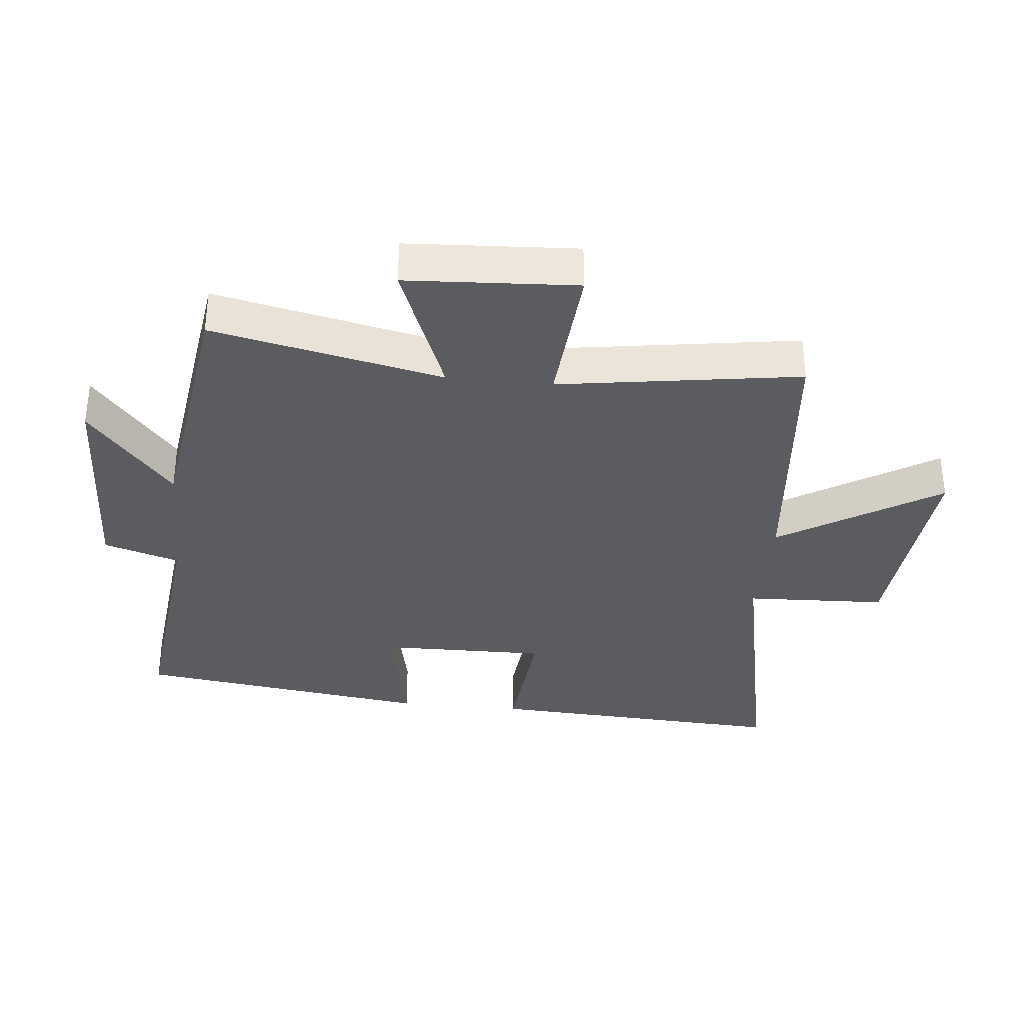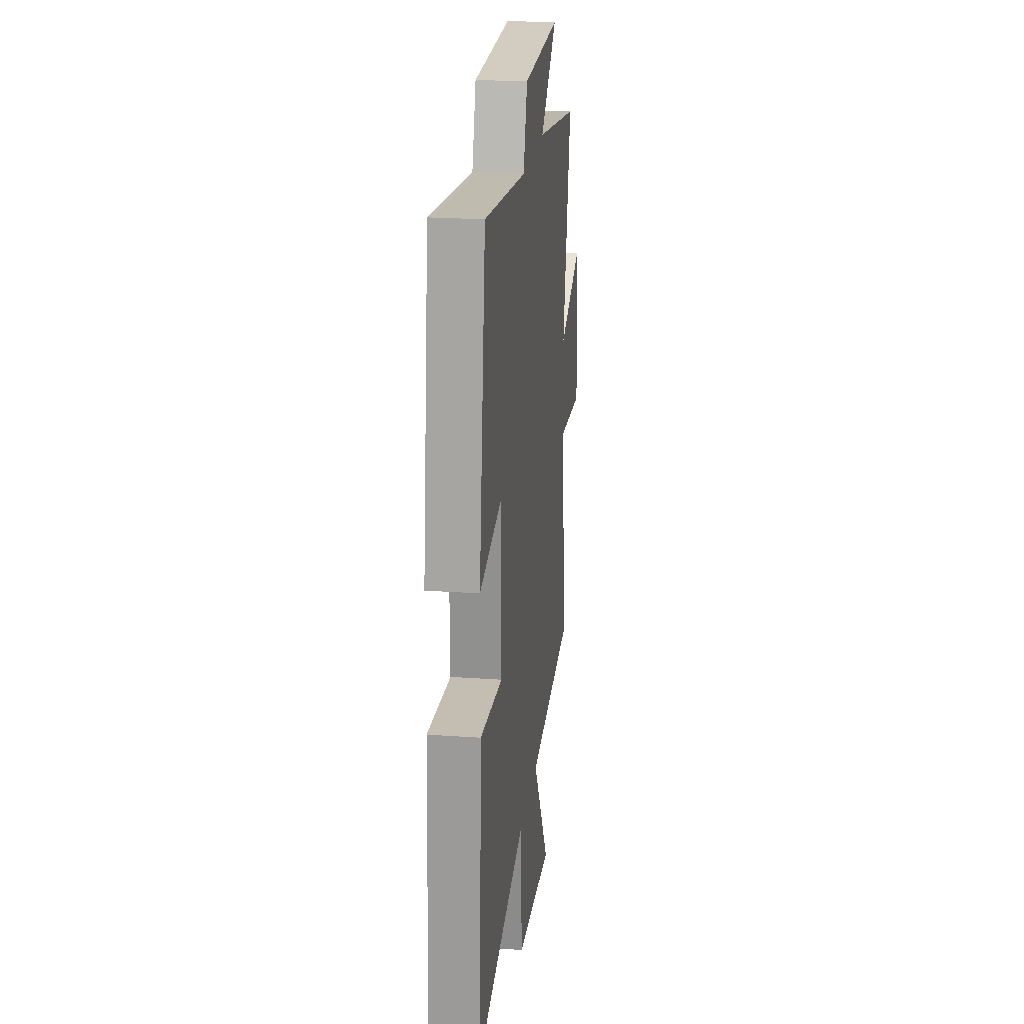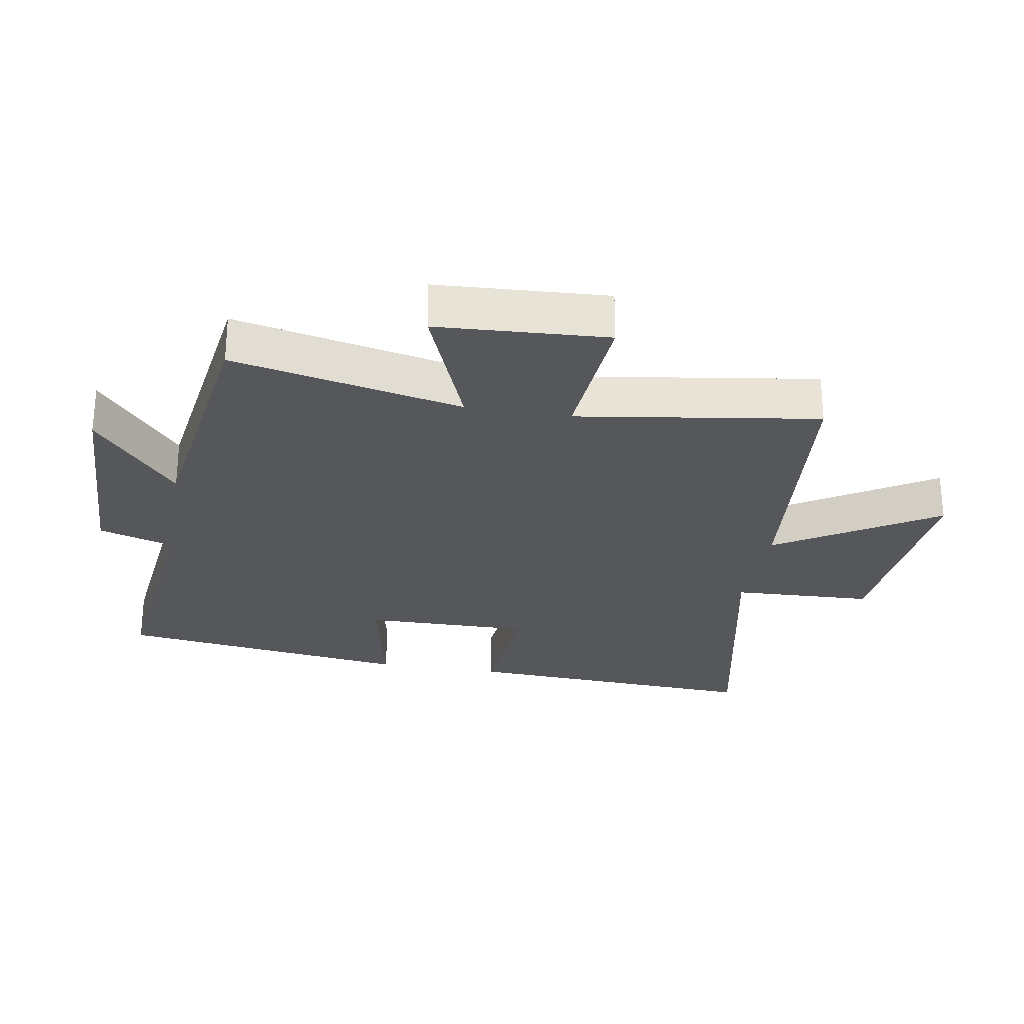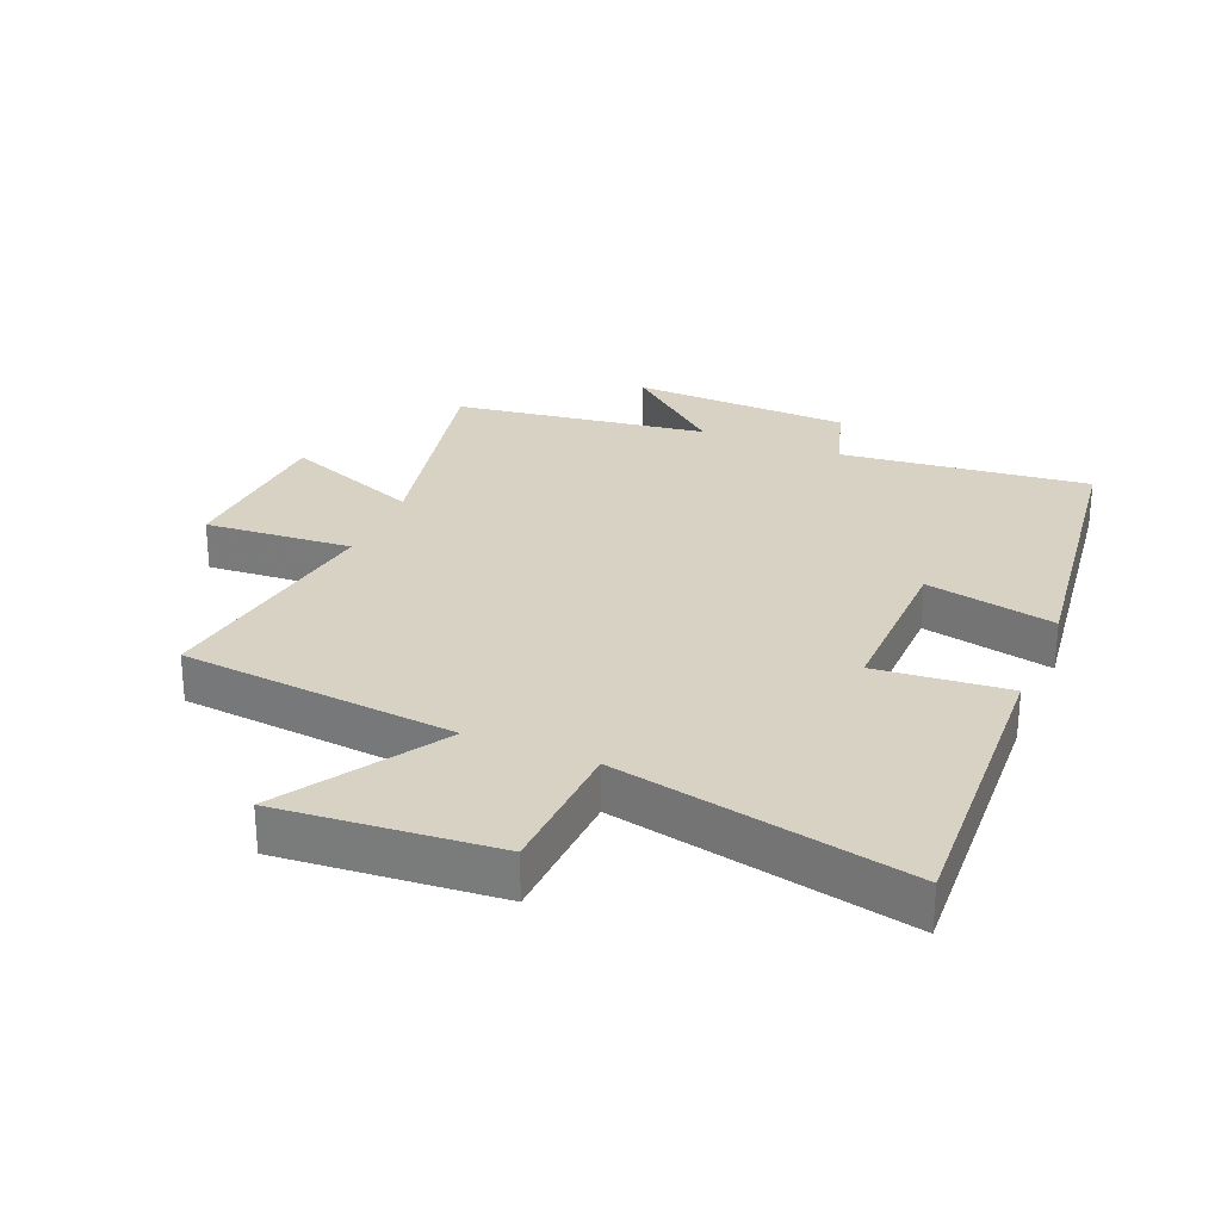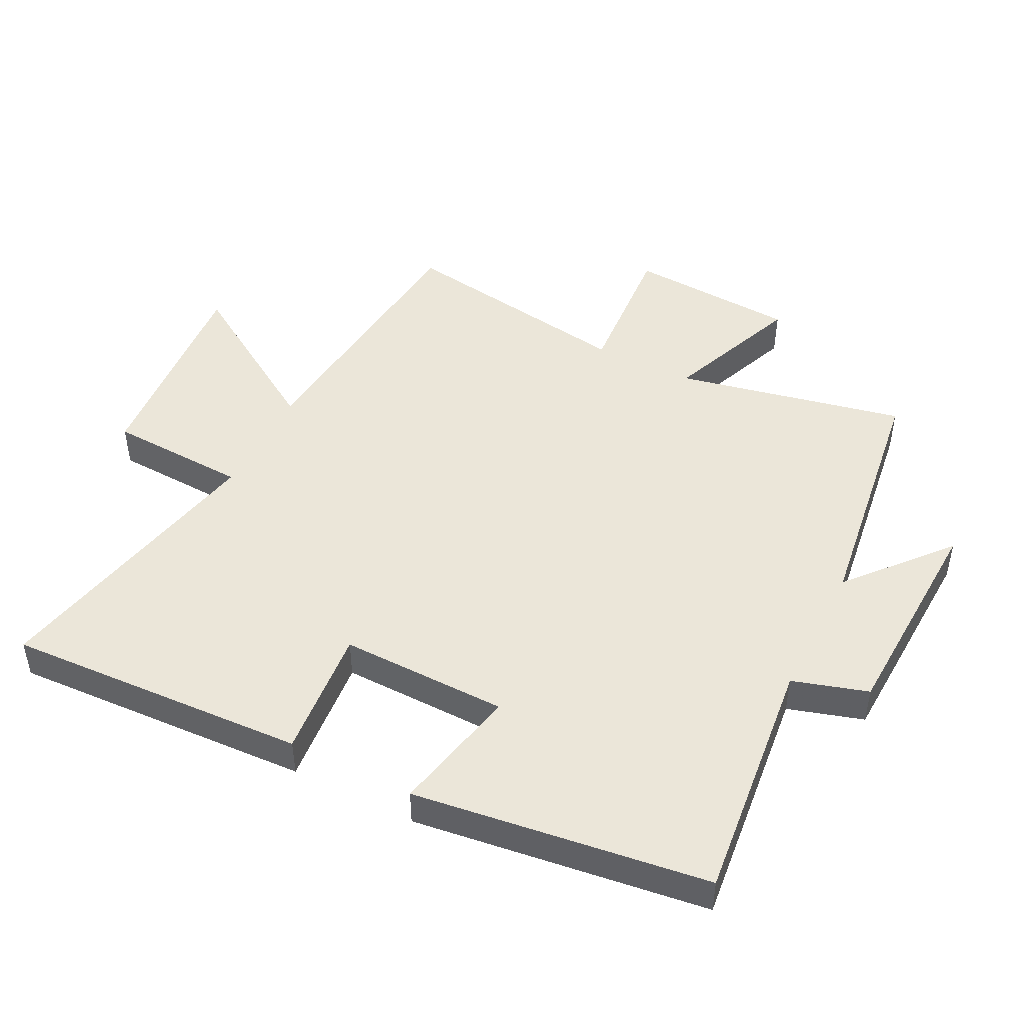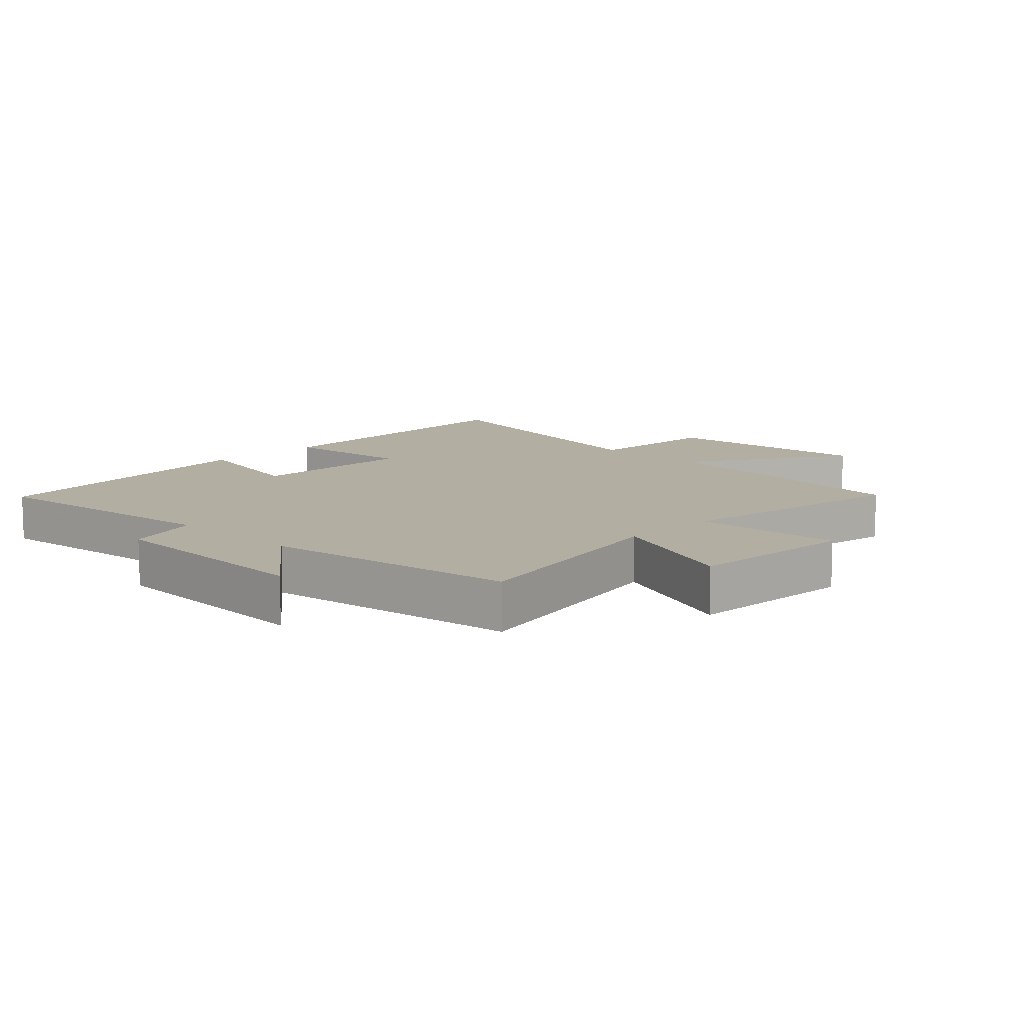
<metadata>
{"format":"obj","ext":"obj","renderer":"f3d","projection":"perspective","resolution":1024,"background":"white","views":[{"elev":-34.6,"azim":84.1,"up":"+Y"},{"elev":22.3,"azim":-82.9,"up":"+Z"},{"elev":-27.0,"azim":80.1,"up":"+Y"},{"elev":27.7,"azim":-157.4,"up":"+Y"},{"elev":46.9,"azim":-63.1,"up":"+Y"},{"elev":10.8,"azim":44.4,"up":"+Y"}]}
</metadata>
<code>
v -0.439 0.07 0.543
v -0.049 0.07 0.5
v -0.013 0.07 0.618
v 0.333 0.07 0.632
v 0.177 0.07 0.5
v 0.576 0.07 0.444
v 0.5 0.07 0.084
v 0.716 0.07 0.169
v 0.732 0.07 -0.097
v 0.5 0.07 -0.08
v 0.558 0.07 -0.457
v 0.125 0.07 -0.5
v 0.281 0.07 -0.748
v -0.057 0.07 -0.72
v -0.067 0.07 -0.5
v -0.524 0.07 -0.596
v -0.5 0.07 -0.122
v -0.293 0.07 -0.141
v -0.297 0.07 0.123
v -0.5 0.07 0.08
v -0.439 0 0.543
v -0.049 0 0.5
v -0.013 0 0.618
v 0.333 0 0.632
v 0.177 0 0.5
v 0.576 0 0.444
v 0.5 0 0.084
v 0.716 0 0.169
v 0.732 0 -0.097
v 0.5 0 -0.08
v 0.558 0 -0.457
v 0.125 0 -0.5
v 0.281 0 -0.748
v -0.057 0 -0.72
v -0.067 0 -0.5
v -0.524 0 -0.596
v -0.5 0 -0.122
v -0.293 0 -0.141
v -0.297 0 0.123
v -0.5 0 0.08
f 19 20 1 2
f 18 19 2
f 15 16 17 18
f 15 18 2
f 12 13 14 15
f 10 11 12 15
f 10 15 2 3
f 7 8 9 10
f 7 10 3
f 5 6 7
f 5 7 3
f 3 4 5
f 22 21 40 39
f 22 39 38
f 38 37 36 35
f 22 38 35
f 35 34 33 32
f 35 32 31 30
f 23 22 35 30
f 30 29 28 27
f 23 30 27
f 27 26 25
f 23 27 25
f 25 24 23
f 1 21 22 2
f 2 22 23 3
f 3 23 24 4
f 4 24 25 5
f 5 25 26 6
f 6 26 27 7
f 7 27 28 8
f 8 28 29 9
f 9 29 30 10
f 10 30 31 11
f 11 31 32 12
f 12 32 33 13
f 13 33 34 14
f 14 34 35 15
f 15 35 36 16
f 16 36 37 17
f 17 37 38 18
f 18 38 39 19
f 19 39 40 20
f 20 40 21 1

</code>
